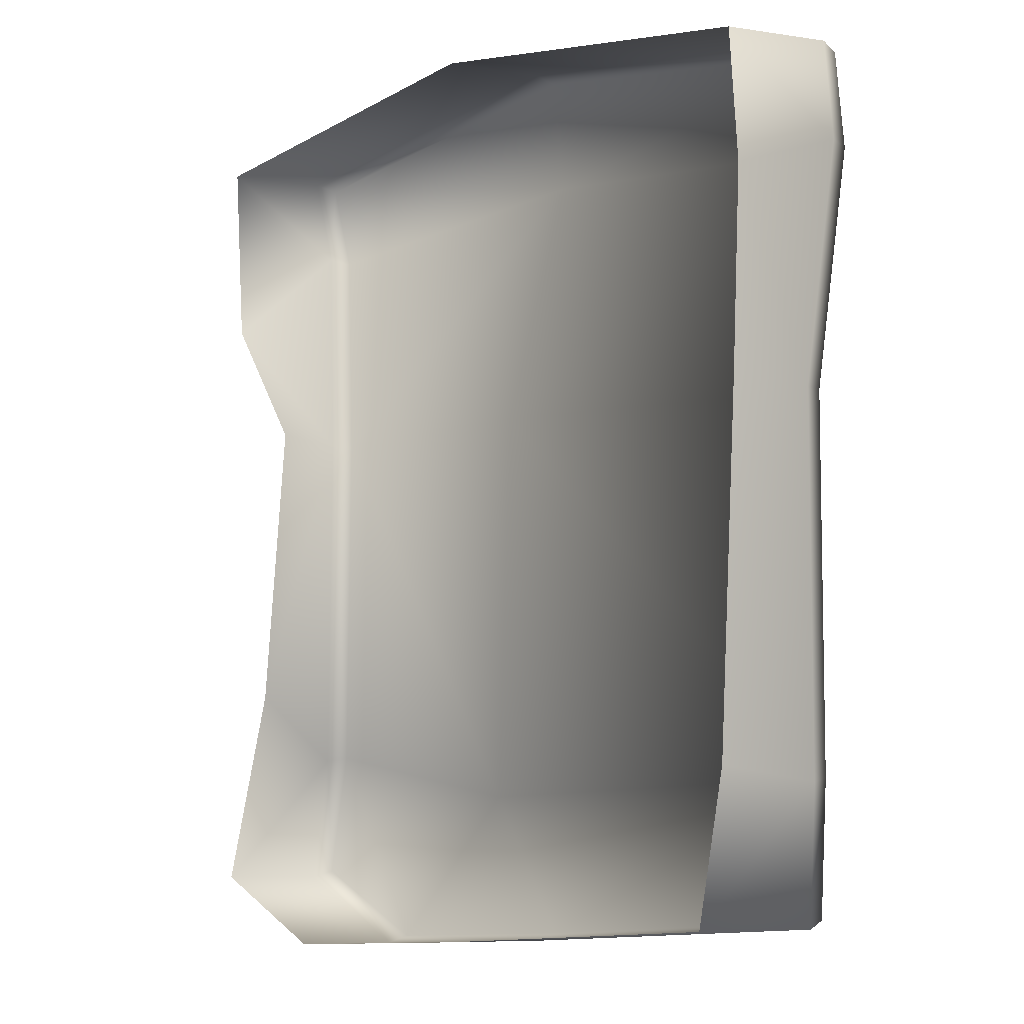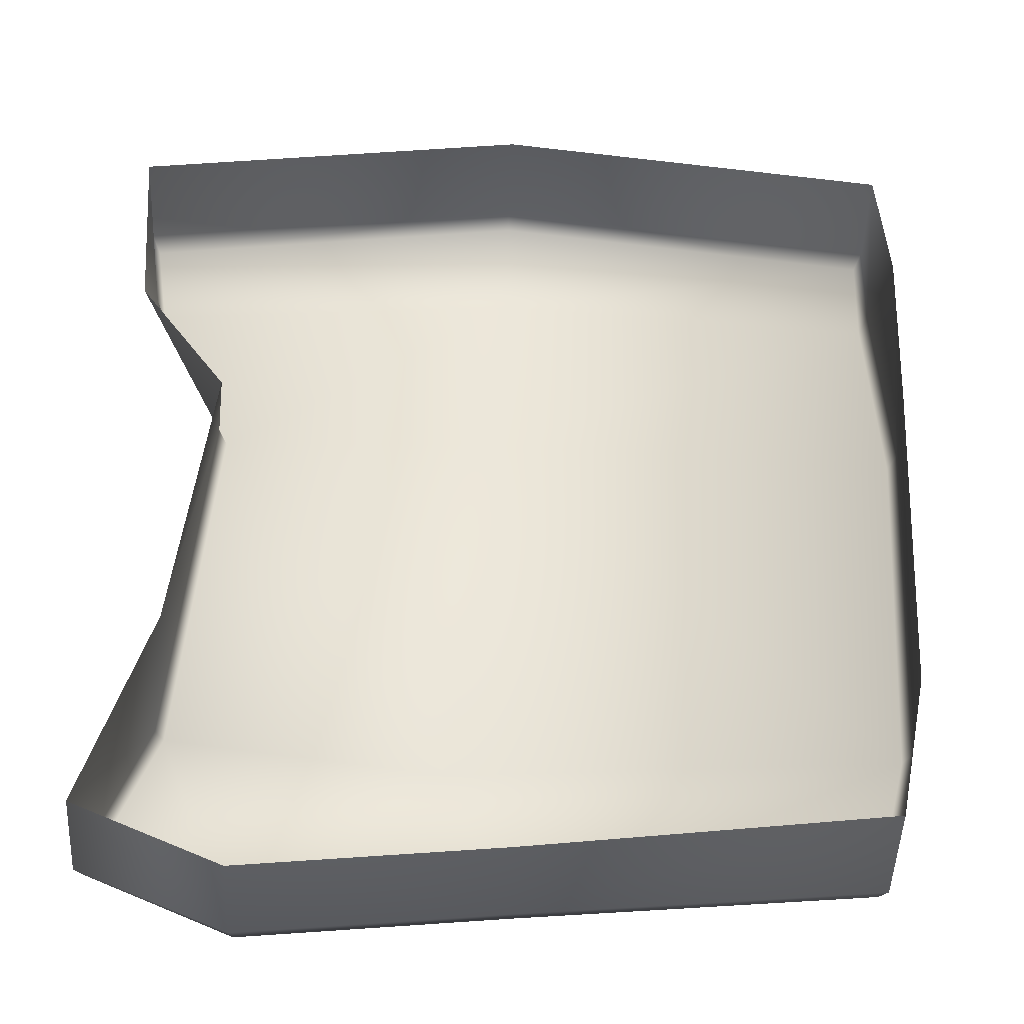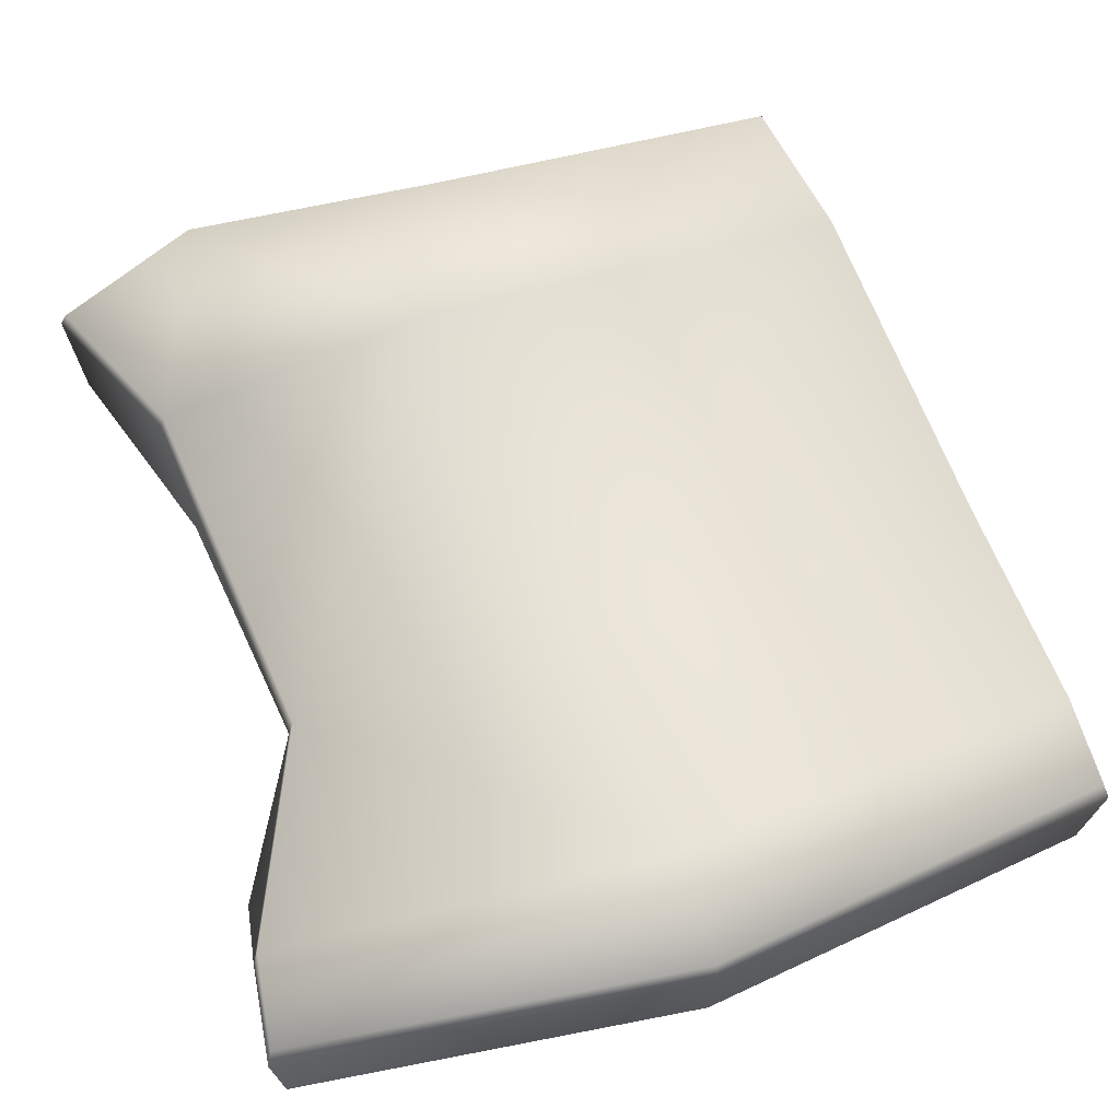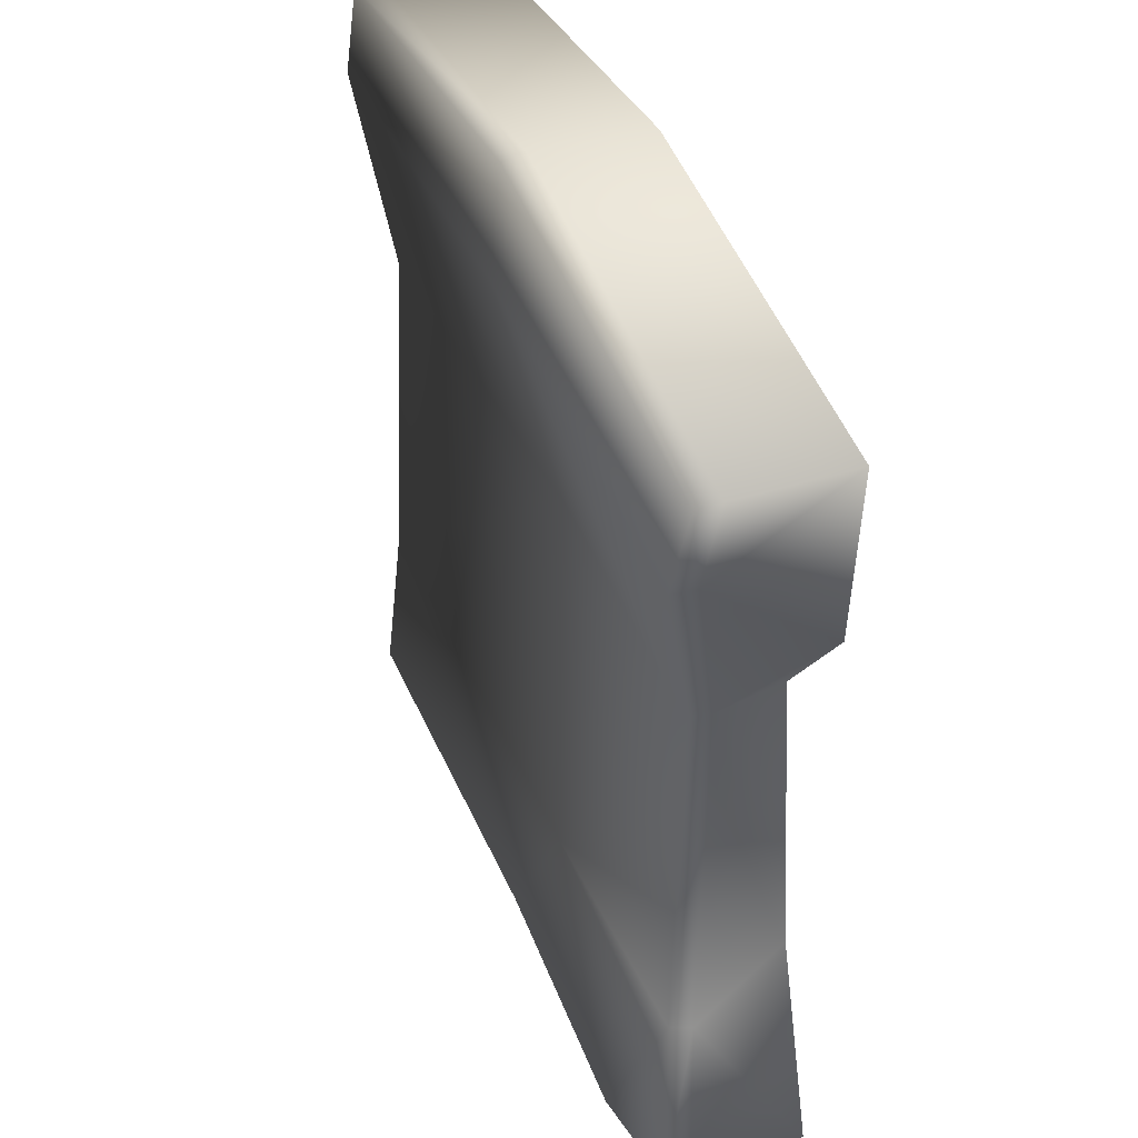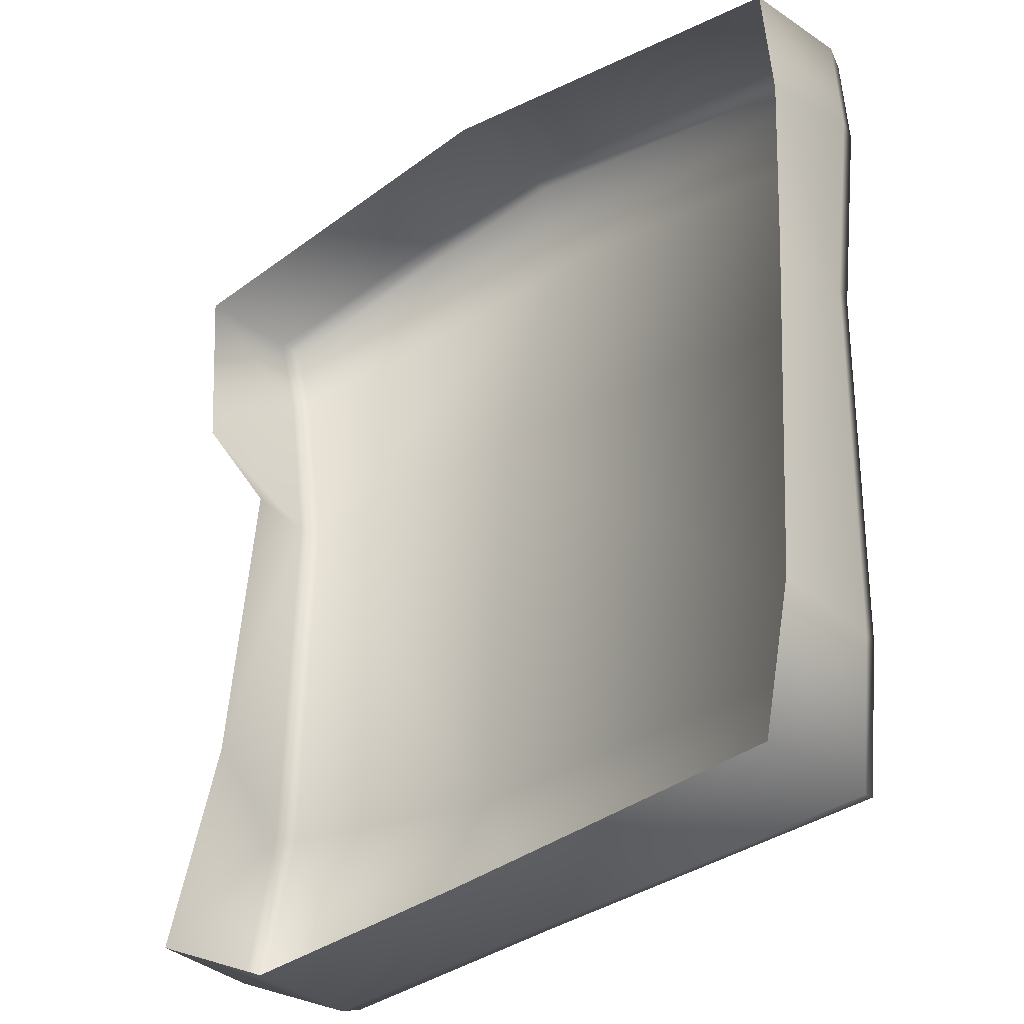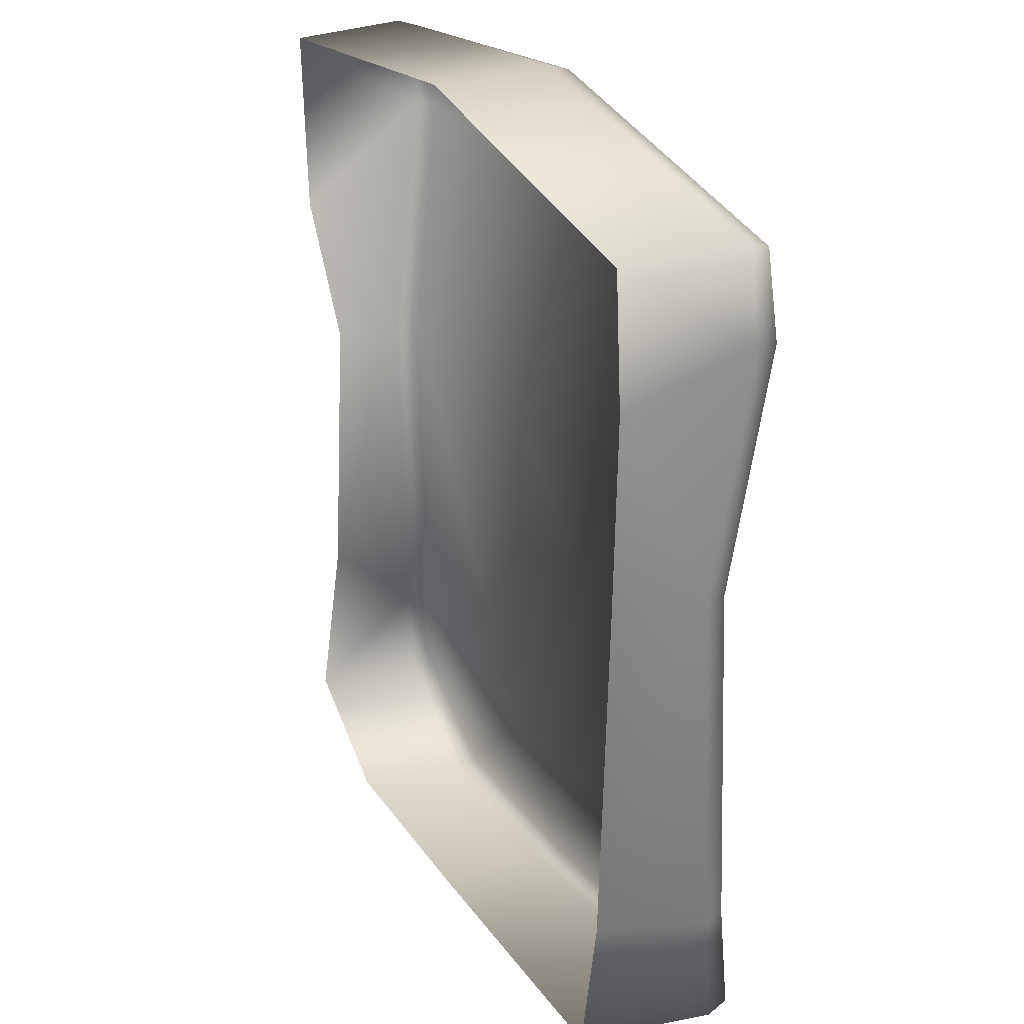
<metadata>
{"format":"obj","ext":"obj","renderer":"f3d","projection":"perspective","resolution":1024,"background":"white","views":[{"elev":-4.2,"azim":50.5,"up":"+Z"},{"elev":-37.0,"azim":-2.0,"up":"+Z"},{"elev":63.9,"azim":-18.2,"up":"+Y"},{"elev":41.5,"azim":-110.9,"up":"+Z"},{"elev":-30.4,"azim":41.4,"up":"+Z"},{"elev":25.7,"azim":66.9,"up":"+Z"}]}
</metadata>
<code>
o 4_Plane.009
v -190.7 68.5 201.6
v 201.2 68.5 201.6
v -190.7 68.5 -190.2
v 179.5 77.51 -190.2
v -158.3 55.32 -125.3
v 5.24 68.5 225.8
v 195 64.33 -125.3
v 5.24 68.5 -209.4
v -23.88 55.32 -141.8
v -190.7 0.839 201.6
v 201.2 0.839 201.6
v -190.7 0.839 -190.2
v 179.5 0.839 -190.2
v -158.3 0.839 -91.12
v 5.24 0.839 225.8
v 194.2 0.839 -118.2
v 5.24 0.839 -209.4
v 5.24 57.86 -212.5
v 182.6 66.88 -193.4
v 5.24 57.86 228.9
v -193.8 57.86 204.7
v -193.8 57.86 -193.4
v 204.3 57.86 204.7
v 198.1 53.7 -126.8
v -161.4 44.69 -126.8
v -119.4 68.5 -220.9
v -119.4 0.839 -220.9
v -121 57.86 -224
v -140.5 45.07 46.51
v 202.9 54.09 46.51
v -2.309 45.07 50.93
v -140.5 0.839 50.9
v 202.9 0.839 50.9
v -143.7 34.44 47.23
v 206.1 43.45 47.23
v -184.7 74.35 158.9
v -184.7 0.839 111.6
v -187.8 63.72 160.6
v 201.2 74.35 158.9
v 5.24 74.35 172
v 206.5 0.839 141.1
v 204.3 63.72 160.6
f 7 4 8
f 9 8 26
f 29 31 9
f 31 30 7
f 18 19 13
f 20 21 10
f 18 17 27
f 20 15 11
f 42 23 11
f 25 22 12
f 24 16 13
f 34 25 14
f 5 25 34
f 7 24 19
f 3 22 25
f 2 23 42
f 2 6 20
f 26 8 18
f 1 21 20
f 4 19 18
f 3 26 28
f 28 27 12
f 5 9 26
f 30 35 24
f 29 34 38
f 34 32 37
f 35 33 16
f 39 30 31
f 40 31 29
f 1 6 40
f 2 39 40
f 38 37 10
f 1 36 38
f 30 39 42
f 35 42 41
f 9 7 8
f 5 29 9
f 9 31 7
f 17 18 13
f 15 20 10
f 28 18 27
f 23 20 11
f 41 42 11
f 14 25 12
f 19 24 13
f 32 34 14
f 29 5 34
f 4 7 19
f 5 3 25
f 39 2 42
f 23 2 20
f 28 26 18
f 6 1 20
f 8 4 18
f 22 3 28
f 22 28 12
f 3 5 26
f 7 30 24
f 36 29 38
f 38 34 37
f 24 35 16
f 40 39 31
f 36 40 29
f 36 1 40
f 6 2 40
f 21 38 10
f 21 1 38
f 35 30 42
f 33 35 41

</code>
